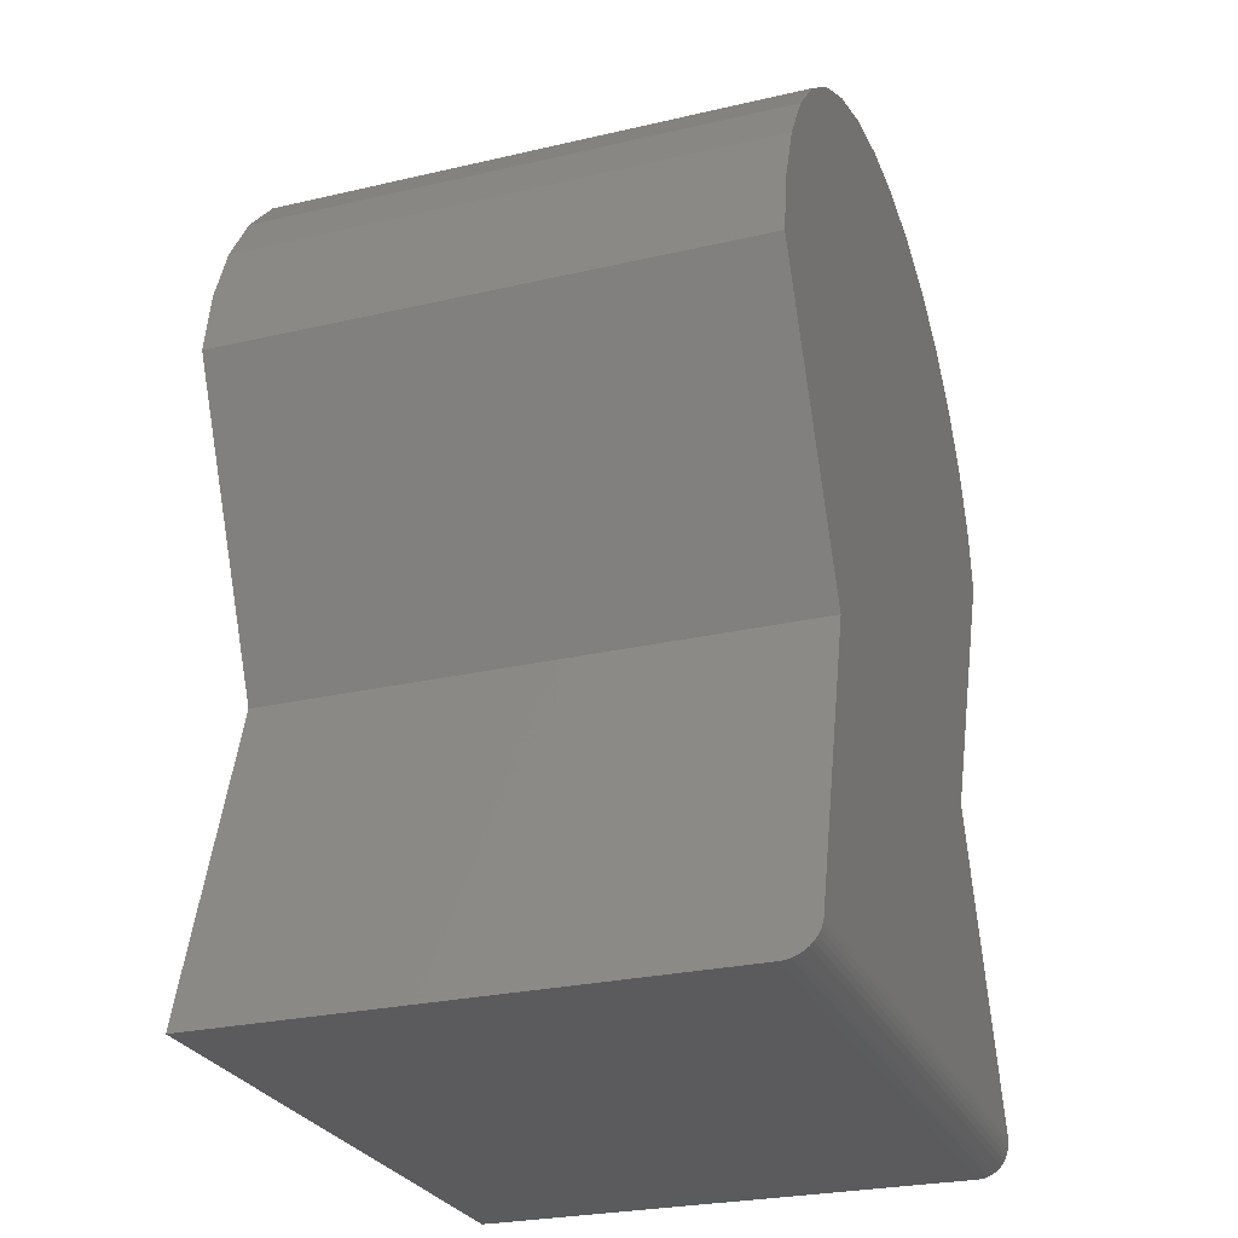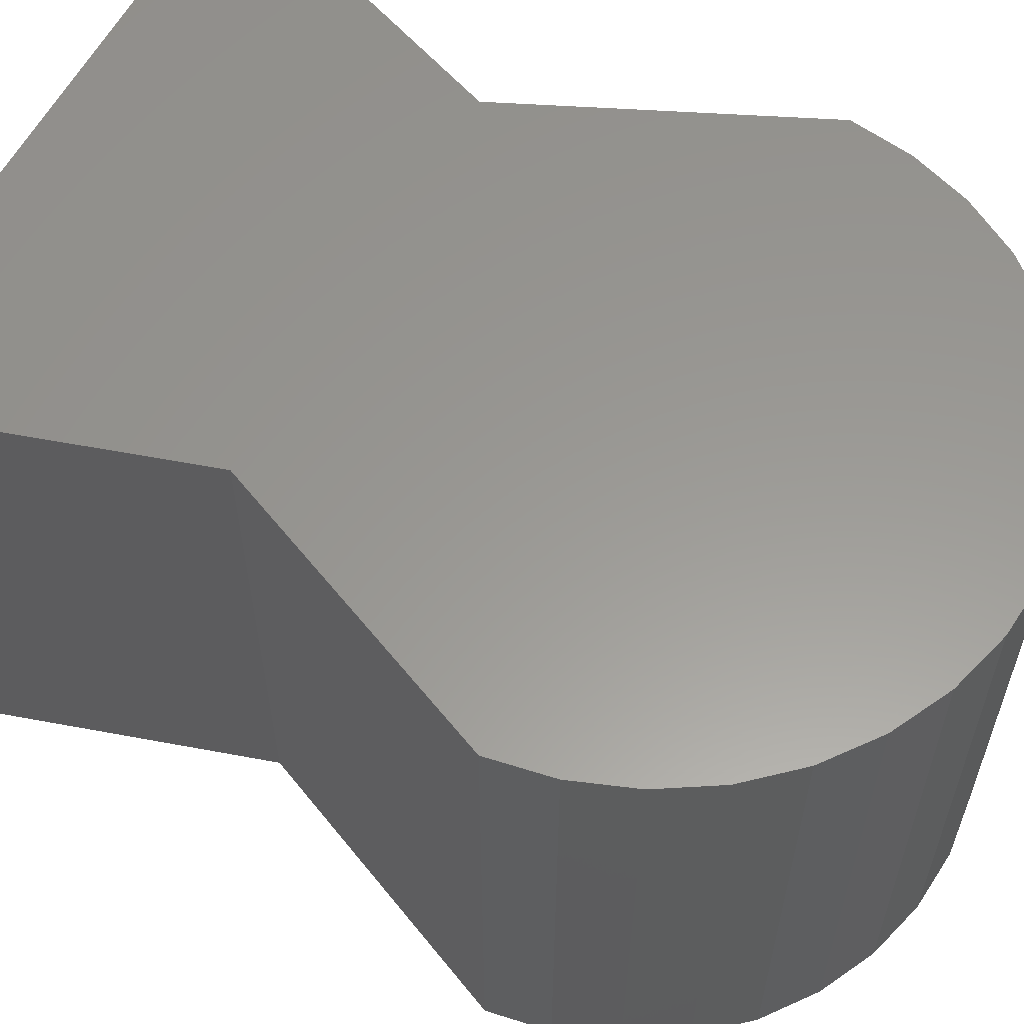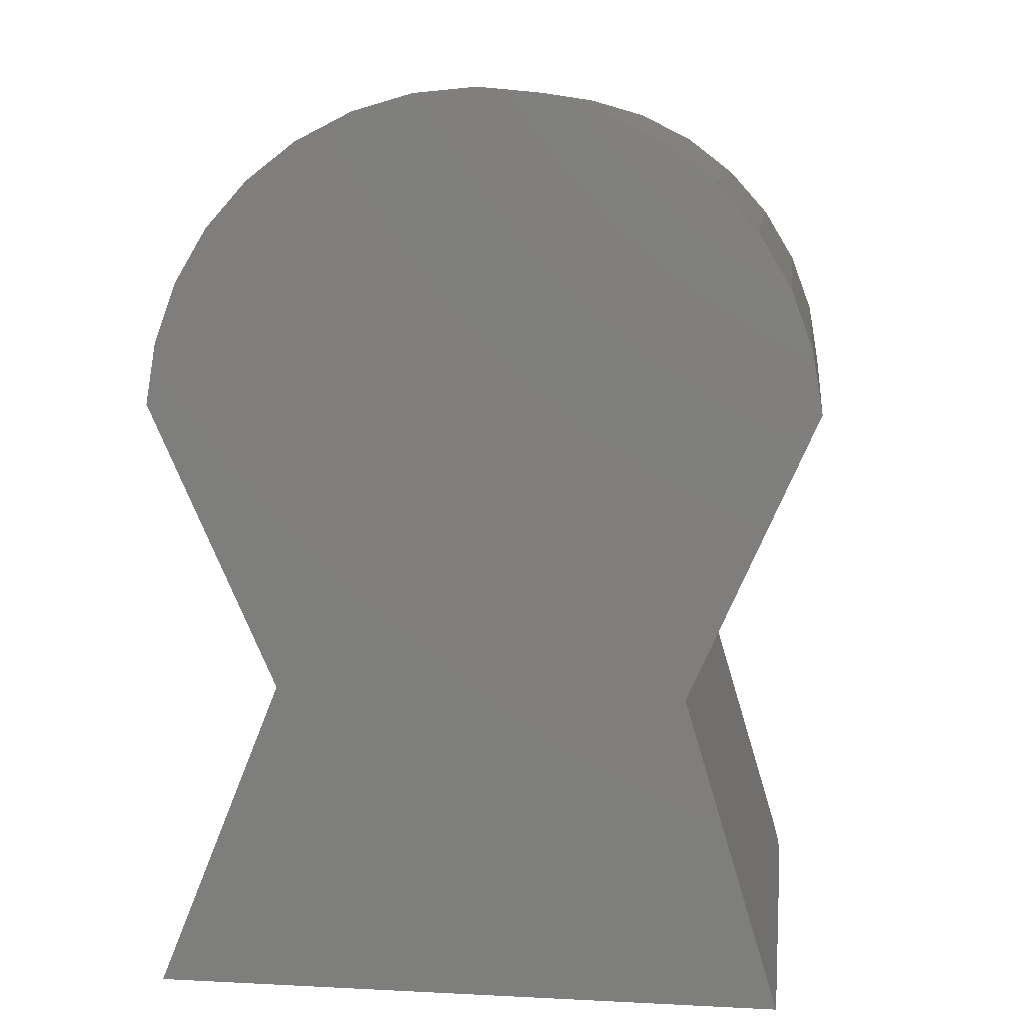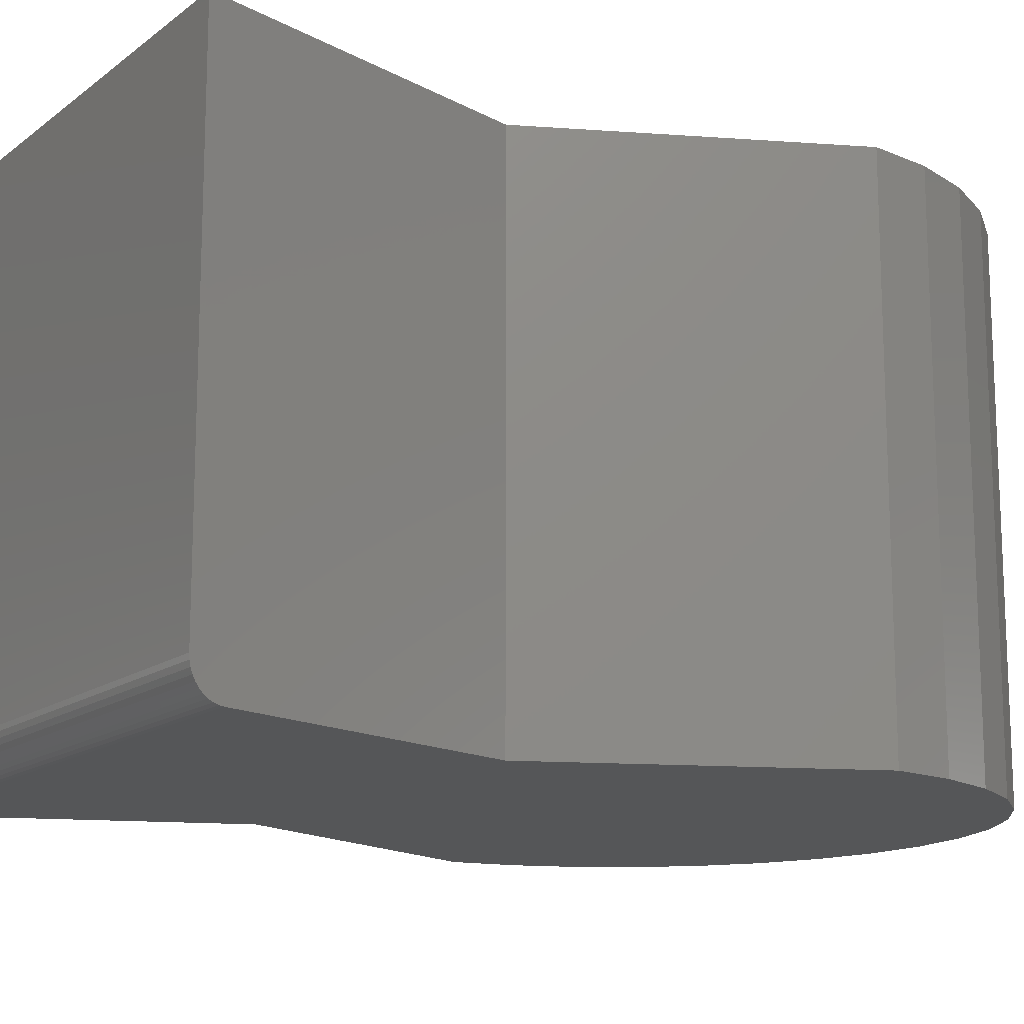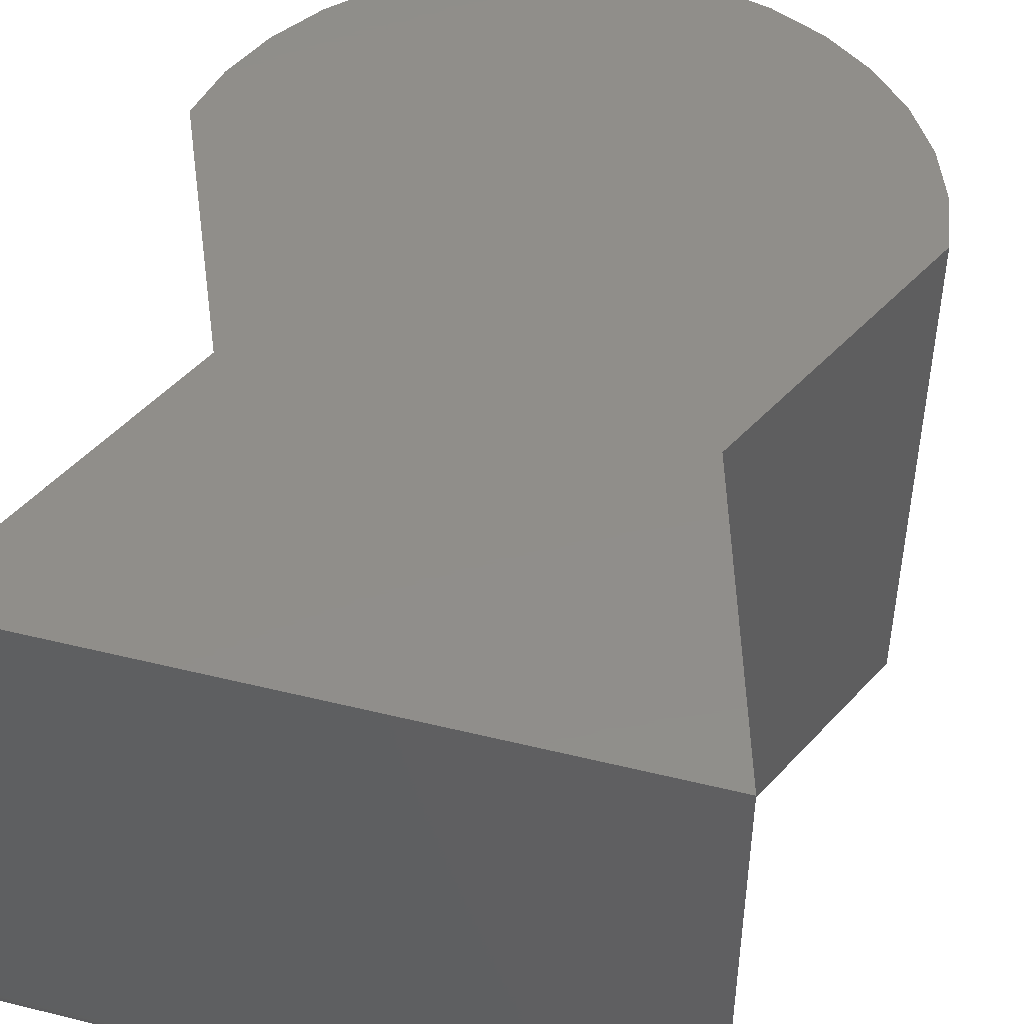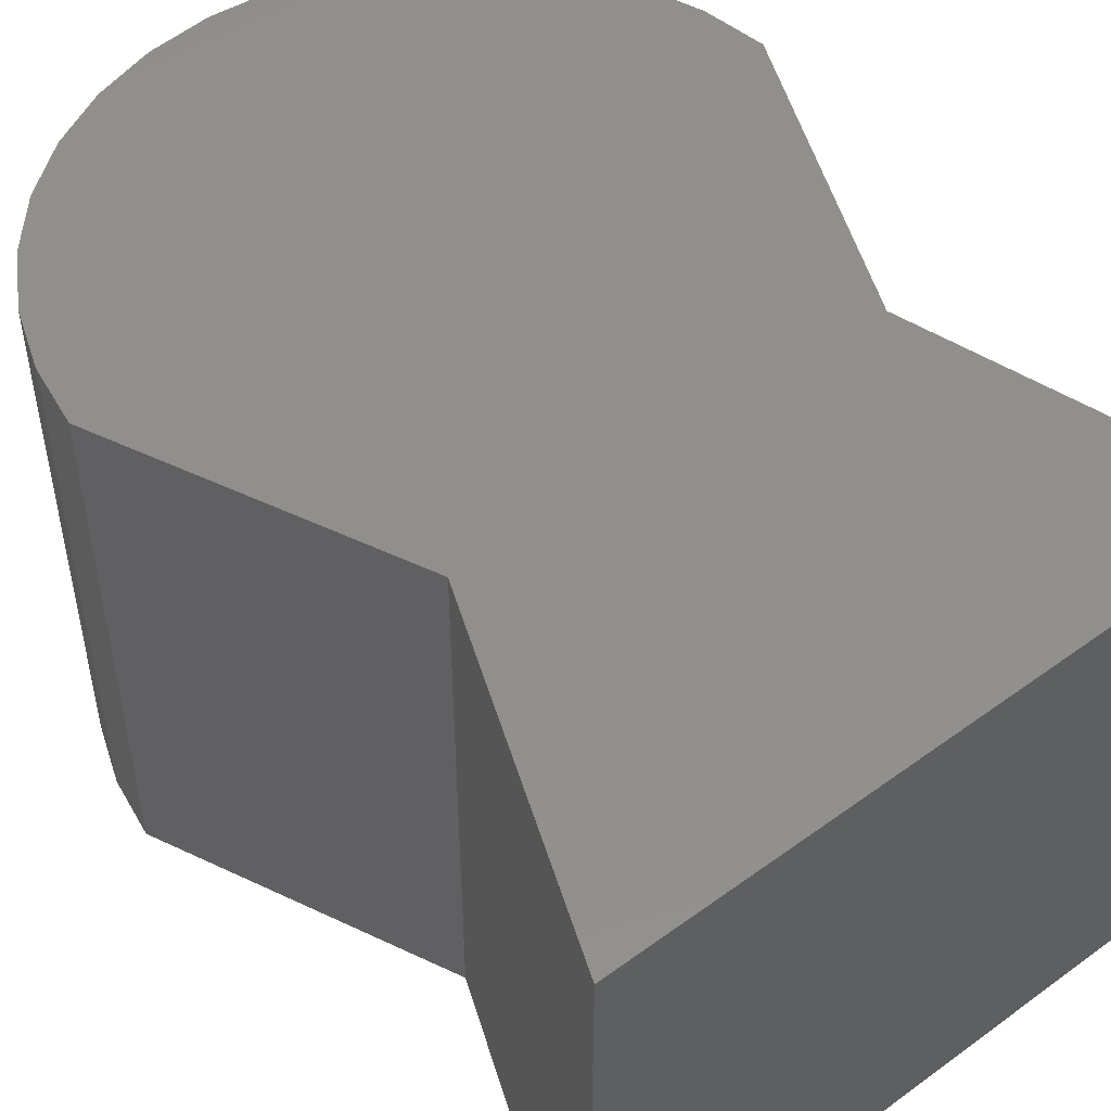
<metadata>
{"format":"stl","ext":"stl","renderer":"f3d","projection":"perspective","resolution":1024,"background":"white","views":[{"elev":-26.8,"azim":-70.1,"up":"+Z"},{"elev":59.2,"azim":-62.4,"up":"+Y"},{"elev":9.9,"azim":-172.7,"up":"+Z"},{"elev":-14.6,"azim":-122.8,"up":"+Y"},{"elev":46.0,"azim":-164.2,"up":"+Y"},{"elev":50.3,"azim":141.4,"up":"+Y"}]}
</metadata>
<code>
# stl→obj: 62 verts, 120 faces
v -0.02865 -0.25 0.2786
v 0.03063 -0.25 0.2786
v 0.0009868 -0.25 0.2814
v -0.05726 -0.25 0.2704
v -0.1381 -0.25 -0.1381
v 0.1536 -0.25 -0.1381
v -0.09737 -0.25 -0.002385
v 0.09934 -0.25 -0.002385
v -0.1579 -0.25 0.1338
v 0.1599 -0.25 0.1338
v -0.1529 -0.25 0.1632
v 0.1549 -0.25 0.1632
v -0.1426 -0.25 0.1911
v 0.1446 -0.25 0.1911
v -0.1273 -0.25 0.2166
v 0.1292 -0.25 0.2166
v -0.1074 -0.25 0.2388
v 0.1094 -0.25 0.2388
v -0.08383 -0.25 0.2569
v 0.08581 -0.25 0.2569
v 0.05923 -0.25 0.2704
v 0.1599 -0.2344 -0.1537
v 0.1599 7.644e-17 -0.1537
v 0.09934 7.812e-17 -0.002385
v 0.1565 -0.2483 -0.1452
v 0.1573 -0.247 -0.1473
v 0.1581 -0.2454 -0.1492
v 0.1587 -0.2435 -0.1508
v 0.1592 -0.2413 -0.1521
v 0.1596 -0.239 -0.153
v 0.1598 -0.2366 -0.1535
v 0.1546 -0.2498 -0.1405
v 0.1556 -0.2492 -0.1429
v -0.1428 -0.2344 -0.1537
v -0.1428 4.284e-17 -0.1537
v -0.1419 -0.2435 -0.1508
v -0.1414 -0.2454 -0.1492
v -0.1408 -0.247 -0.1473
v -0.09737 5.628e-17 -0.002385
v -0.1402 -0.2483 -0.1452
v -0.1395 -0.2492 -0.1429
v -0.1388 -0.2498 -0.1405
v -0.1427 -0.2367 -0.1535
v -0.1425 -0.2391 -0.153
v -0.1423 -0.2414 -0.1521
v 0.0009868 7.823e-17 0.2814
v 0.03063 8.137e-17 0.2786
v -0.02865 7.479e-17 0.2786
v -0.05726 7.115e-17 0.2704
v 0.05923 8.409e-17 0.2704
v 0.08581 8.629e-17 0.2569
v -0.08383 6.746e-17 0.2569
v 0.1094 8.791e-17 0.2388
v -0.1074 6.383e-17 0.2388
v 0.1292 8.887e-17 0.2166
v -0.1273 6.04e-17 0.2166
v 0.1446 8.916e-17 0.1911
v -0.1426 5.728e-17 0.1911
v 0.1549 8.876e-17 0.1632
v -0.1529 5.458e-17 0.1632
v 0.1599 9.24e-17 0.1338
v -0.1579 5.712e-17 0.1338
f 1 2 3
f 2 1 4
f 5 6 7
f 7 6 8
f 7 8 9
f 9 8 10
f 9 10 11
f 11 10 12
f 11 12 13
f 13 12 14
f 13 14 15
f 15 14 16
f 15 16 17
f 17 16 18
f 17 18 19
f 19 18 20
f 19 20 4
f 4 20 21
f 4 21 2
f 22 23 24
f 8 25 26
f 8 26 27
f 8 27 28
f 8 28 29
f 8 29 30
f 8 30 31
f 8 31 22
f 8 22 24
f 25 8 6
f 25 6 32
f 25 32 33
f 34 35 22
f 22 35 23
f 36 37 38
f 34 39 35
f 38 40 41
f 38 41 42
f 38 42 5
f 7 39 34
f 7 34 43
f 7 43 44
f 7 44 45
f 7 45 36
f 7 36 38
f 7 38 5
f 34 22 43
f 43 22 31
f 43 31 44
f 44 31 30
f 44 30 45
f 45 30 29
f 45 29 36
f 36 29 28
f 36 28 37
f 37 28 27
f 37 27 38
f 38 27 26
f 38 26 40
f 40 26 25
f 40 25 41
f 41 25 33
f 41 33 42
f 42 33 32
f 42 32 5
f 5 32 6
f 46 47 48
f 49 48 47
f 47 50 49
f 49 50 51
f 49 51 52
f 52 51 53
f 52 53 54
f 54 53 55
f 54 55 56
f 56 55 57
f 56 57 58
f 58 57 59
f 58 59 60
f 60 59 61
f 60 61 62
f 62 61 24
f 62 24 39
f 39 24 23
f 39 23 35
f 62 9 60
f 60 9 11
f 60 11 58
f 58 11 13
f 58 13 56
f 56 13 15
f 56 15 54
f 54 15 17
f 54 17 52
f 52 17 19
f 52 19 49
f 49 19 4
f 49 4 48
f 48 4 1
f 48 1 46
f 46 1 3
f 46 3 47
f 47 3 2
f 47 2 50
f 50 2 21
f 50 21 51
f 51 21 20
f 51 20 53
f 53 20 18
f 53 18 55
f 55 18 16
f 55 16 57
f 57 16 14
f 57 14 59
f 59 14 12
f 59 12 61
f 61 12 10
f 24 61 8
f 8 61 10
f 62 39 9
f 9 39 7

</code>
